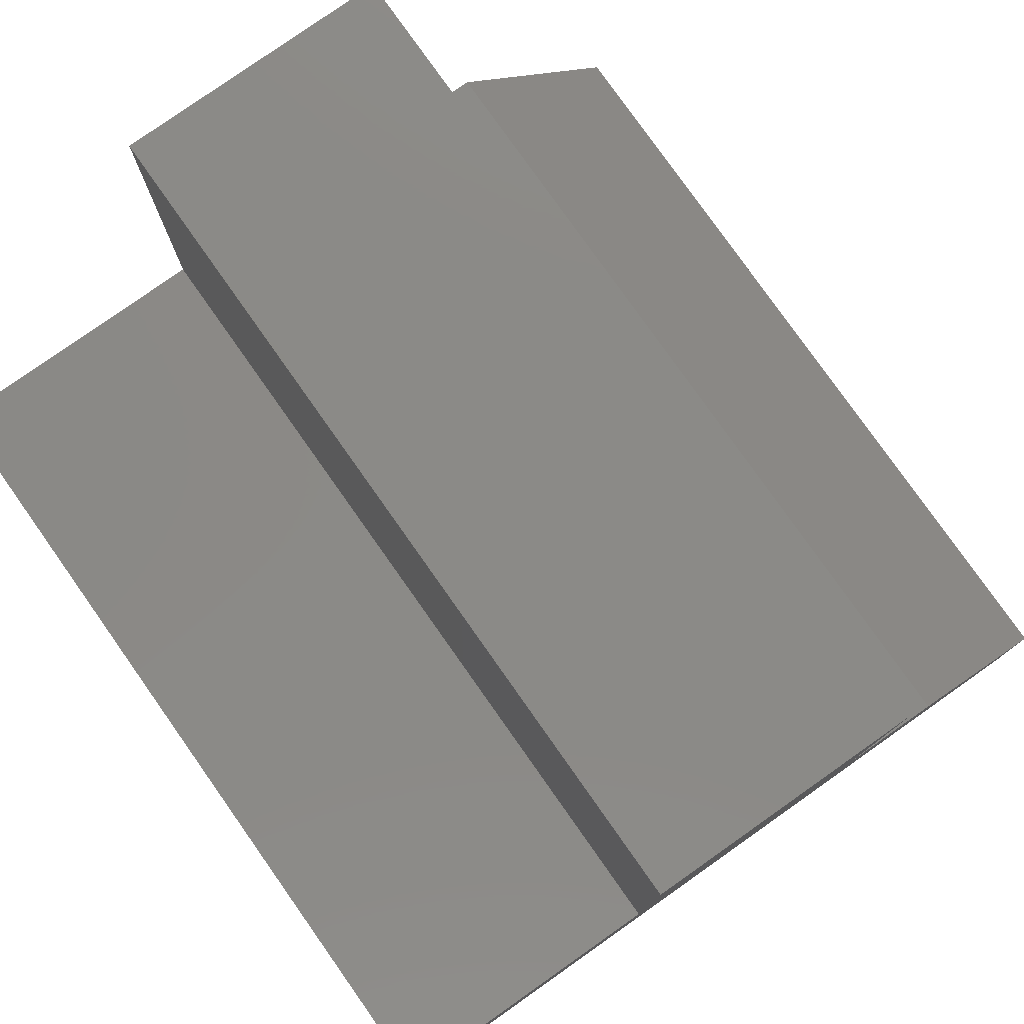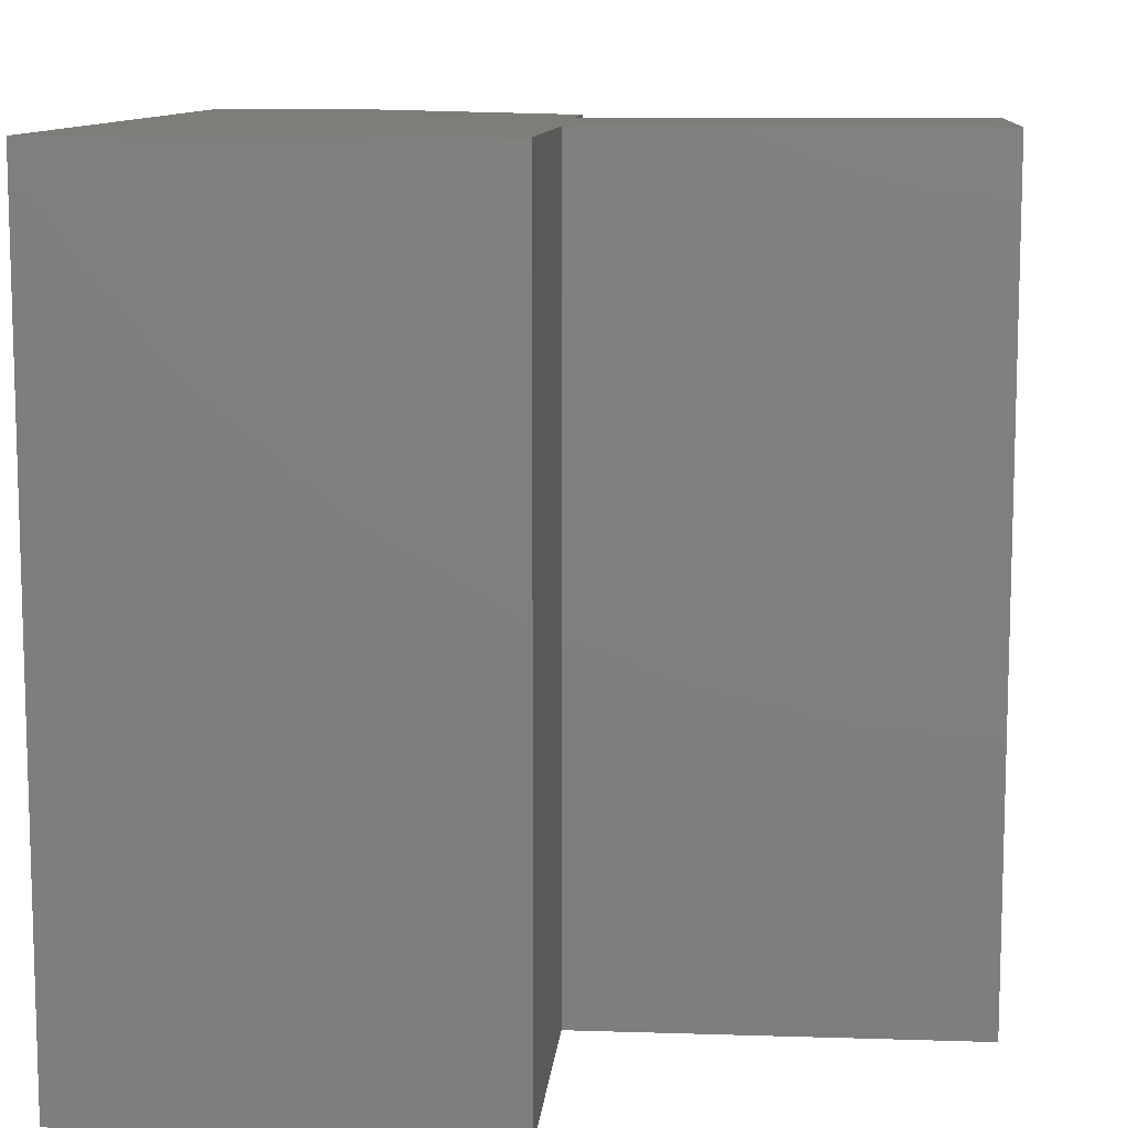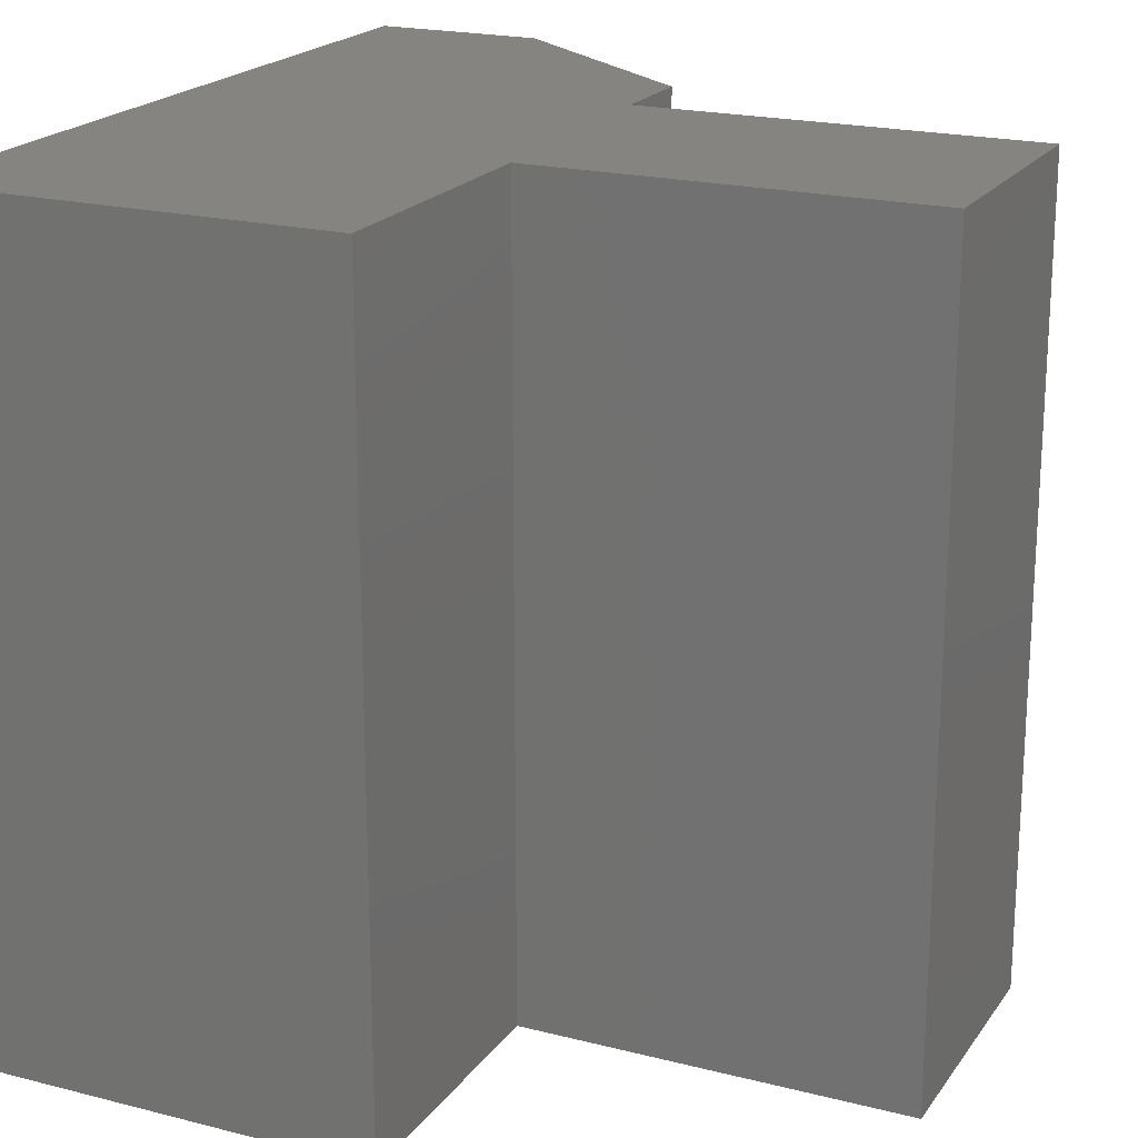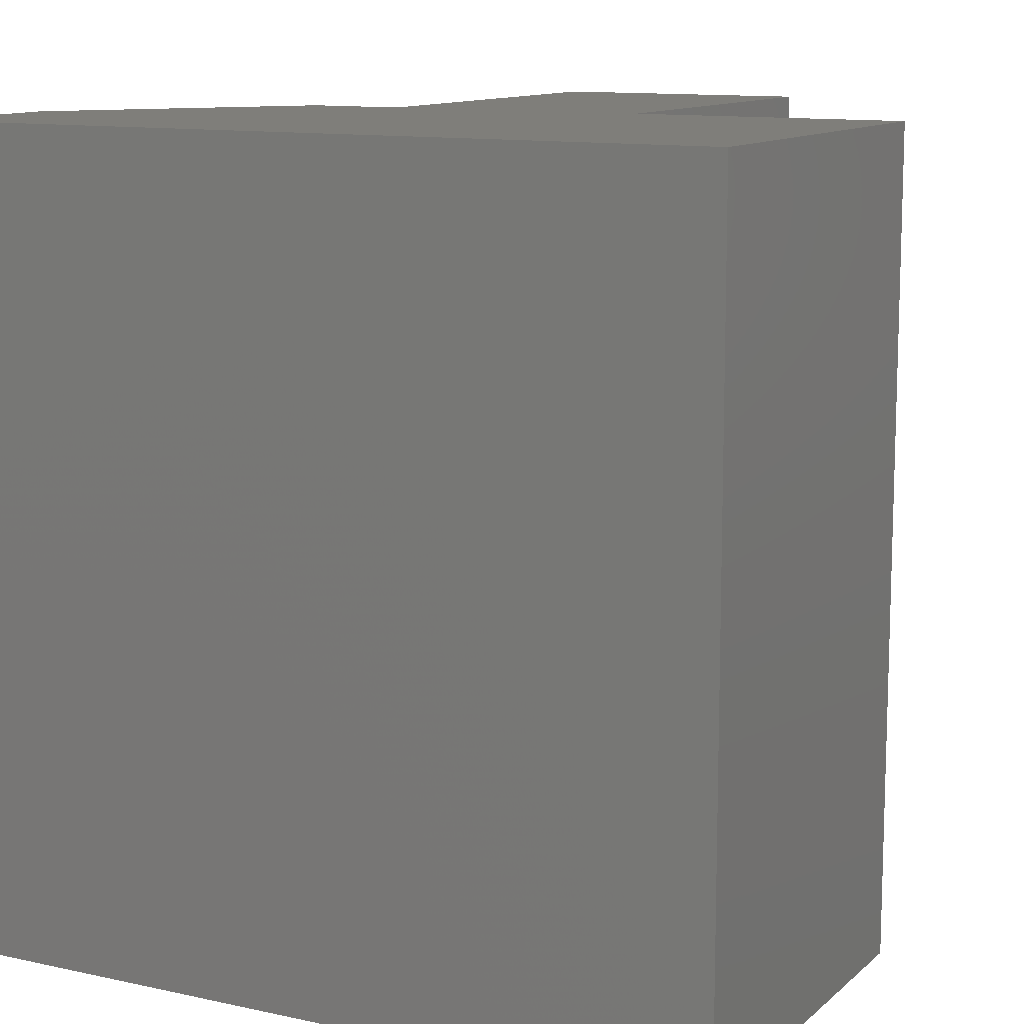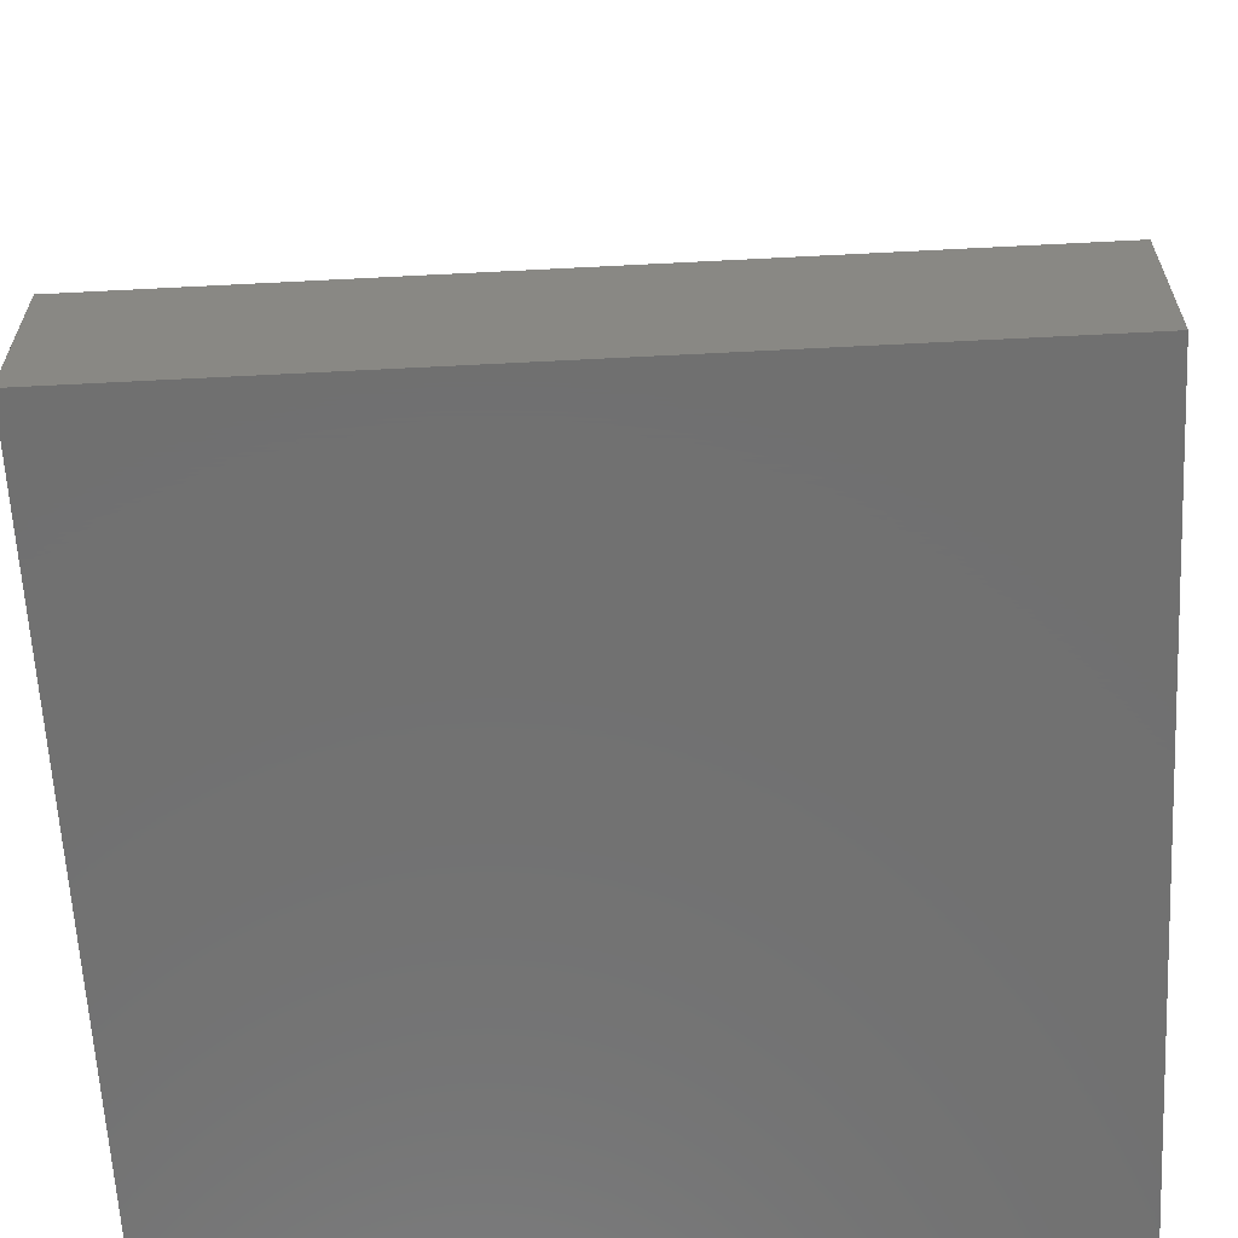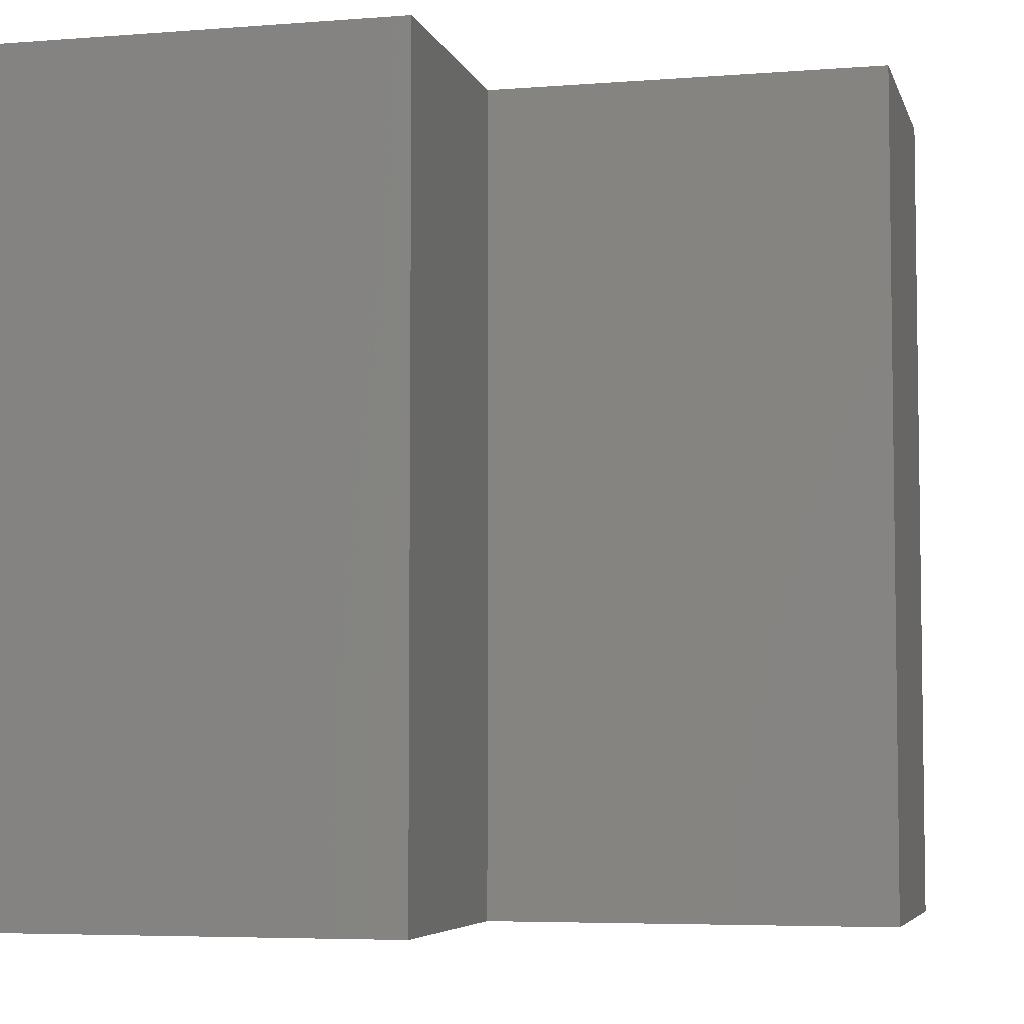
<metadata>
{"format":"stl","ext":"stl","renderer":"f3d","projection":"perspective","resolution":1024,"background":"white","views":[{"elev":79.0,"azim":-35.2,"up":"+Z"},{"elev":10.3,"azim":-85.3,"up":"+Y"},{"elev":20.2,"azim":-65.0,"up":"+Y"},{"elev":11.6,"azim":-152.1,"up":"+Y"},{"elev":-62.7,"azim":93.0,"up":"+Z"},{"elev":-5.3,"azim":-76.1,"up":"+Y"}]}
</metadata>
<code>
# stl→obj: 18 verts, 32 faces
v 1.208e-16 -0.75 0.1601
v -0.1641 -0.75 0.3711
v -0.2526 -0.75 0.3711
v -0.4974 -0.75 0.3789
v -0.75 -0.75 0.3789
v -0.75 -0.75 0
v 1.11e-16 -0.75 -4.592e-17
v -0.4974 -0.75 0.7421
v -0.2526 -0.75 0.7421
v 9.804e-18 8.327e-17 0.1601
v 0 8.327e-17 -4.592e-17
v -0.75 0 0
v -0.75 2.576e-33 0.3789
v -0.4974 2.805e-17 0.3789
v -0.2526 5.522e-17 0.3711
v -0.1641 6.505e-17 0.3711
v -0.4974 2.805e-17 0.7421
v -0.2526 5.522e-17 0.7421
f 1 2 3
f 1 3 4
f 1 4 5
f 1 5 6
f 1 6 7
f 4 3 8
f 8 3 9
f 10 11 12
f 10 12 13
f 10 13 14
f 10 14 15
f 10 15 16
f 14 17 15
f 15 17 18
f 16 15 2
f 2 15 3
f 11 10 7
f 7 10 1
f 1 10 2
f 2 10 16
f 13 12 5
f 5 12 6
f 14 13 4
f 4 13 5
f 17 14 8
f 8 14 4
f 18 17 9
f 9 17 8
f 15 18 3
f 3 18 9
f 12 11 6
f 6 11 7

</code>
